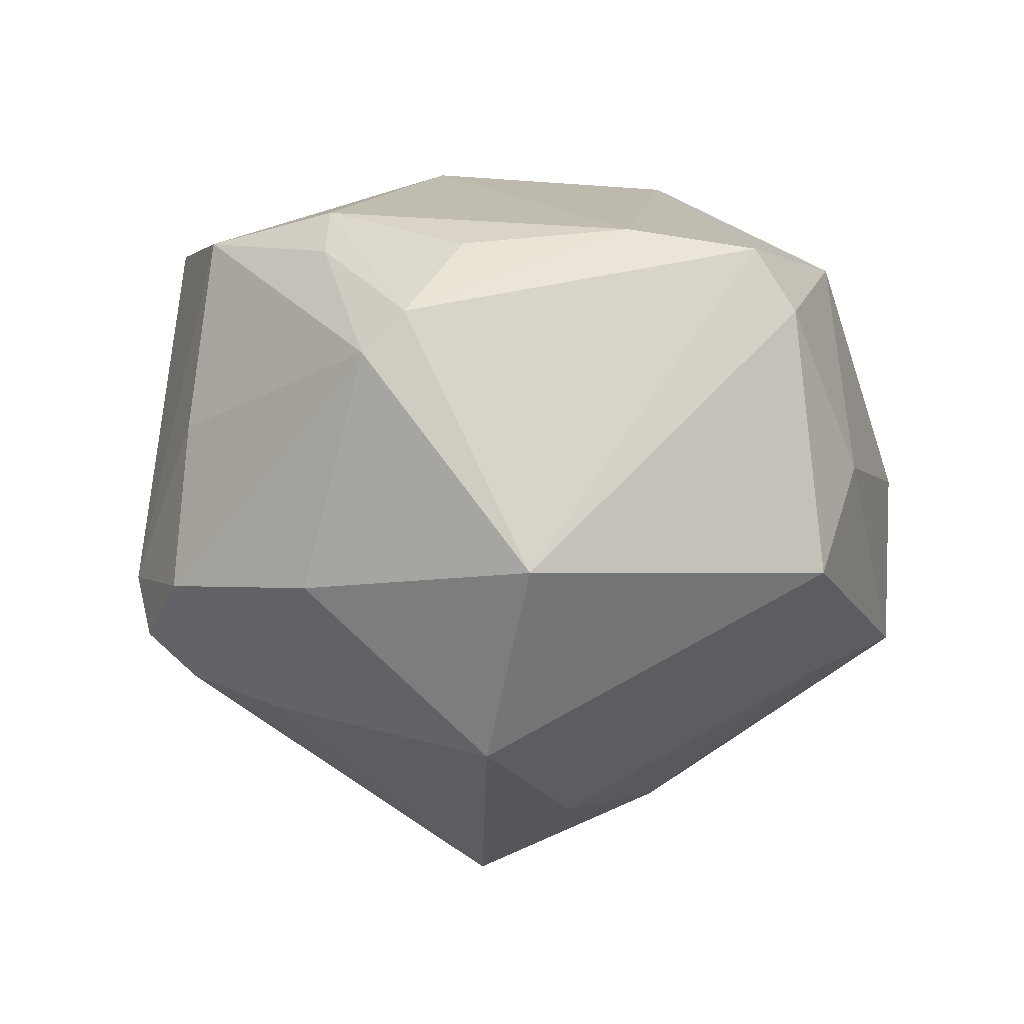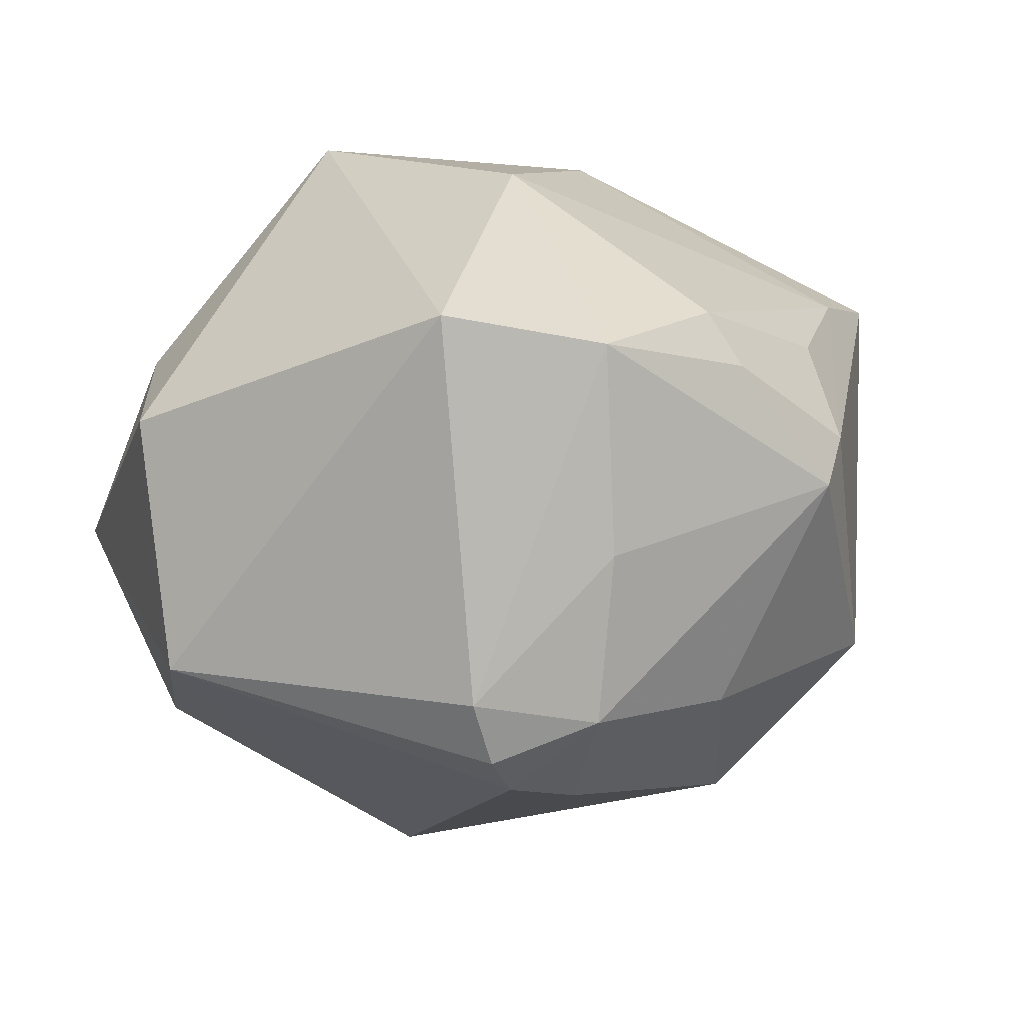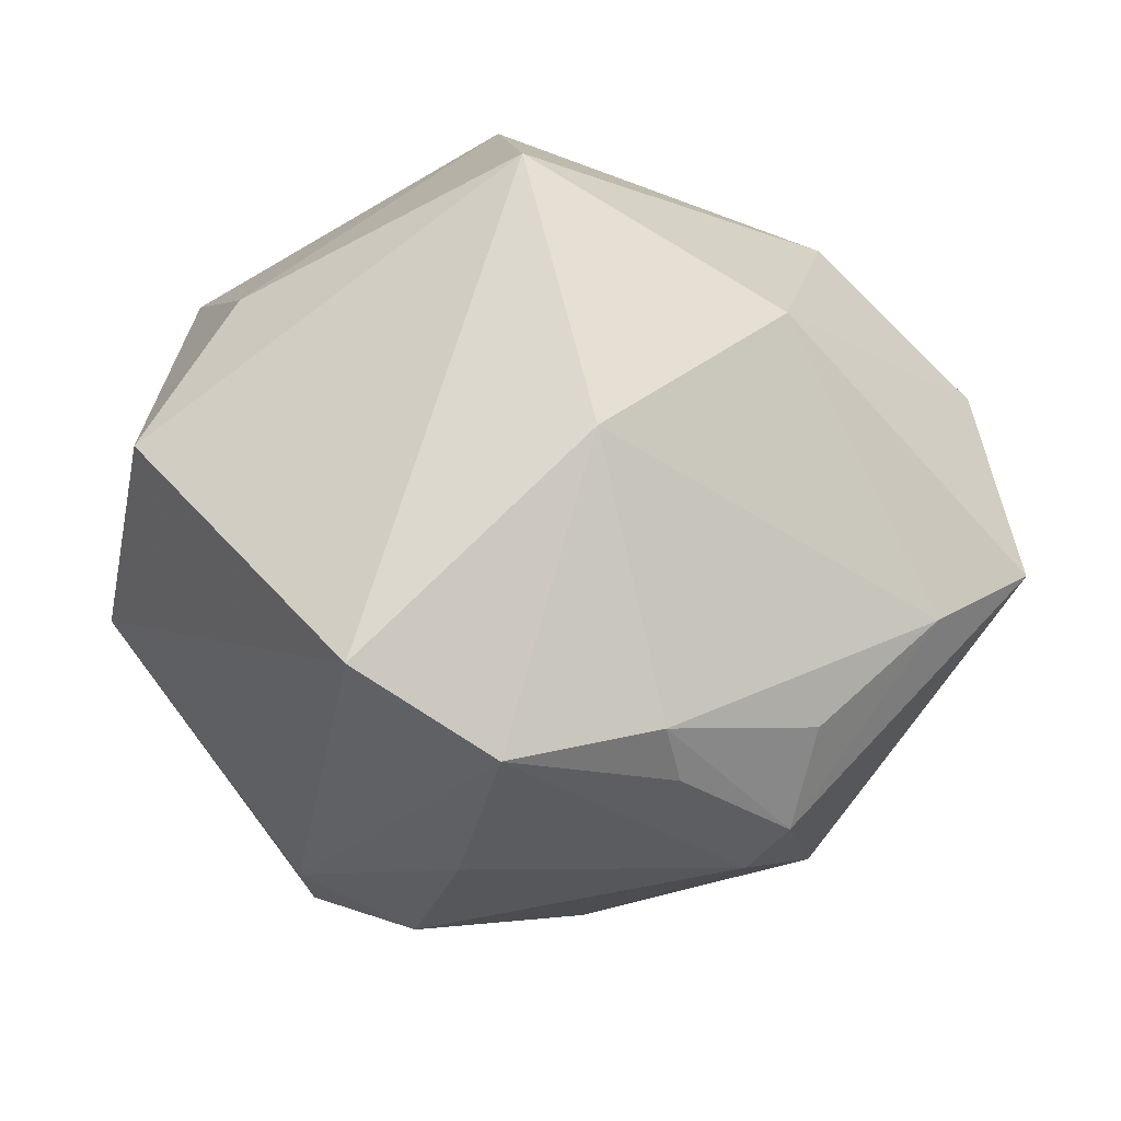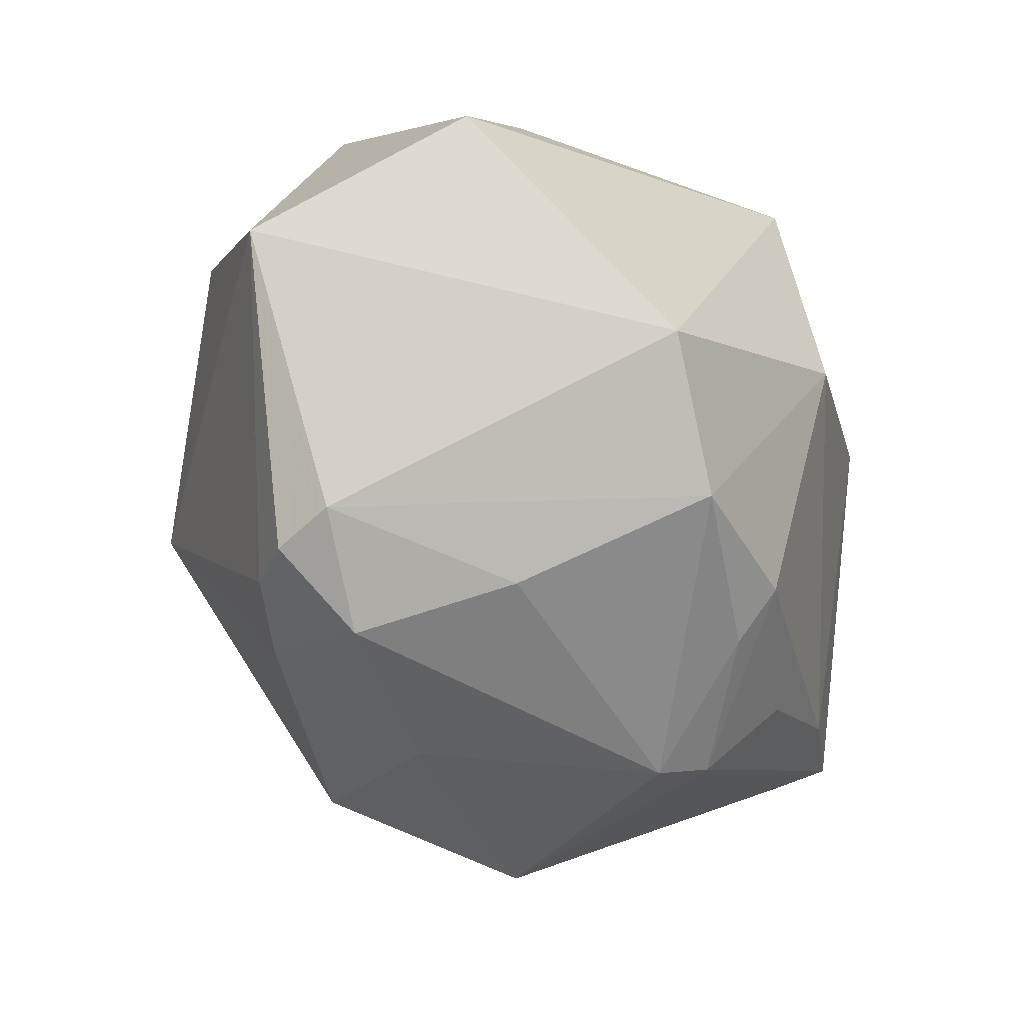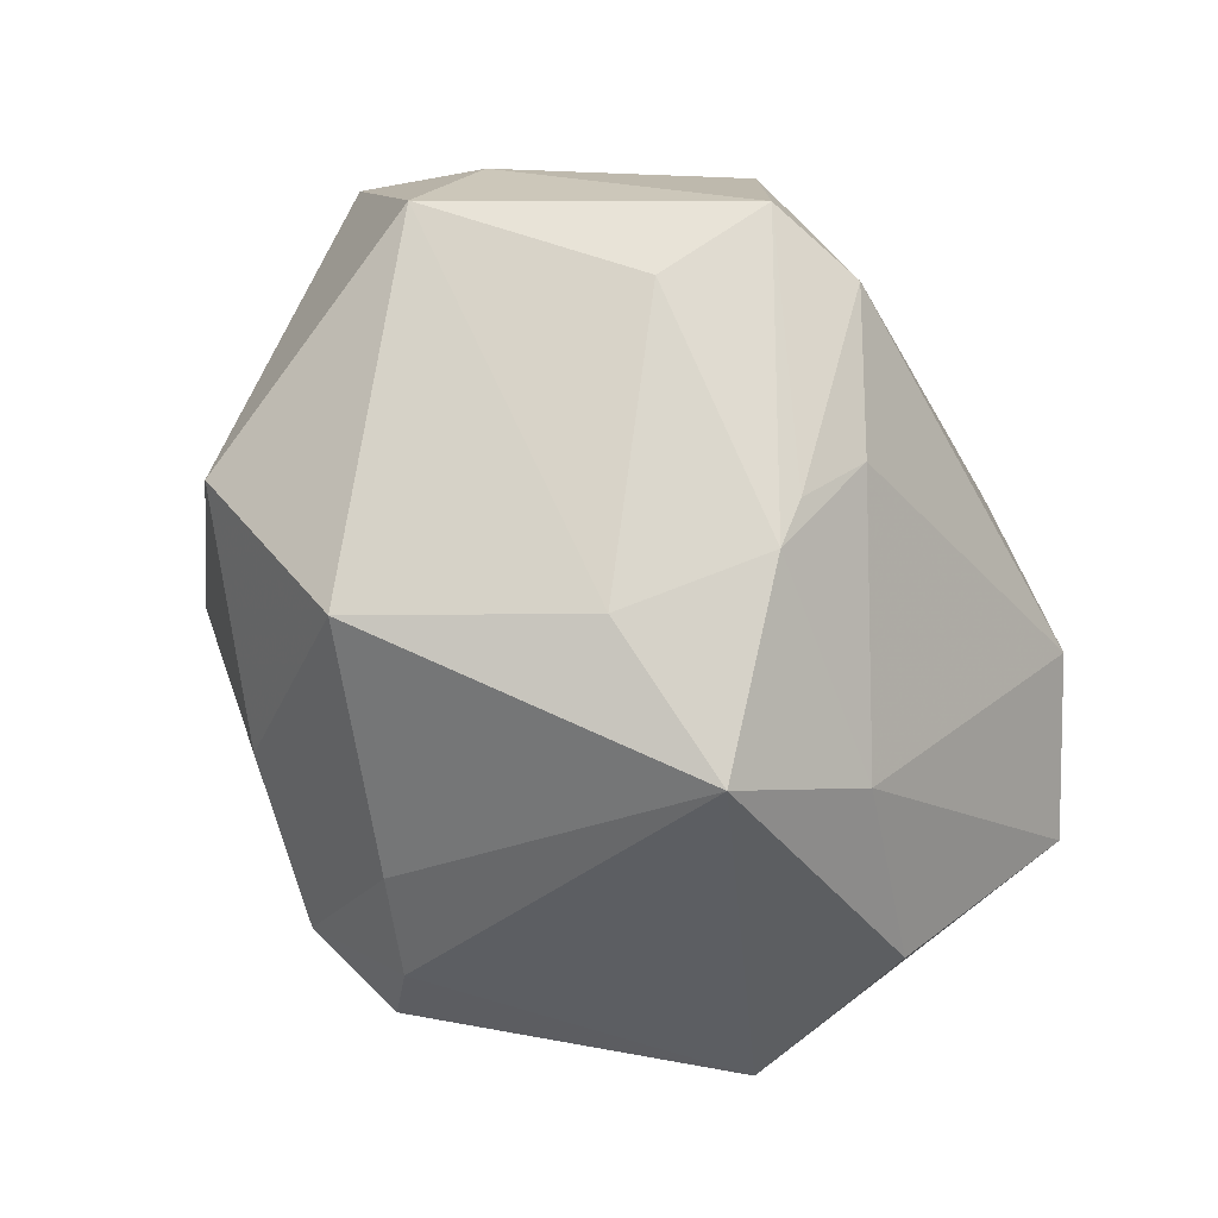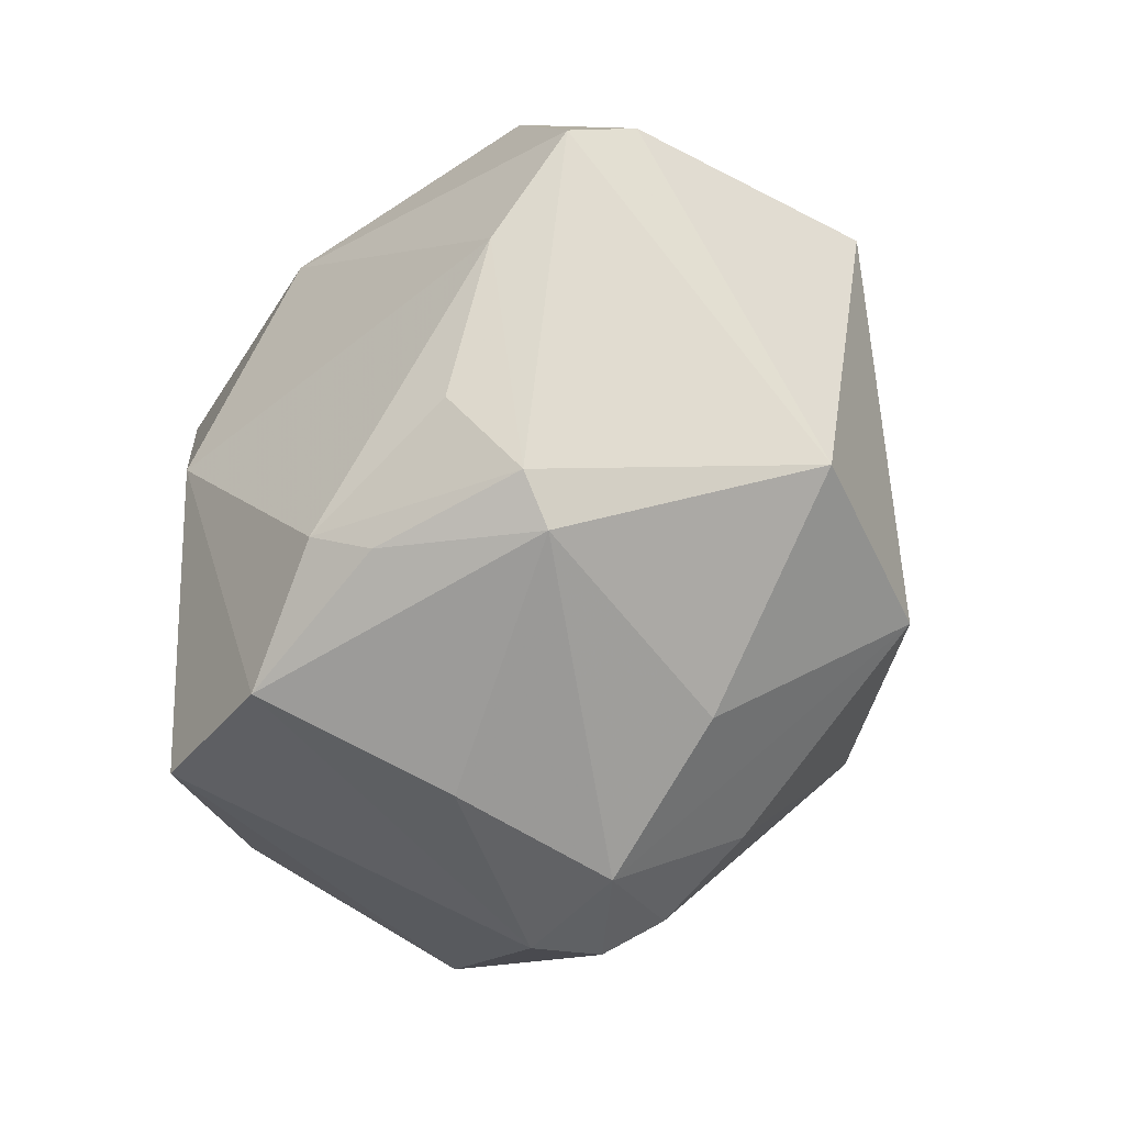
<metadata>
{"format":"obj","ext":"obj","renderer":"f3d","projection":"perspective","resolution":1024,"background":"white","views":[{"elev":-10.8,"azim":46.1,"up":"+Z"},{"elev":15.3,"azim":-31.3,"up":"+Z"},{"elev":-27.8,"azim":-11.0,"up":"+Y"},{"elev":-61.4,"azim":-64.6,"up":"+Y"},{"elev":-78.1,"azim":116.6,"up":"+Z"},{"elev":-66.9,"azim":64.7,"up":"+Y"}]}
</metadata>
<code>
v 0.005755 -0.03282 0.02607
v -0.01035 -0.03957 0.003265
v -0.02297 0.03679 0.0009753
v 0.01666 0.009064 0.03579
v 0.03269 0.0316 0.0007563
v 0.02184 -0.03586 0.01103
v 0.04557 0.008522 -0.00282
v -0.01071 0.02266 0.03853
v 0.01774 -0.02005 -0.03416
v -0.01893 0.01635 -0.0321
v -0.009894 -0.03707 0.02502
v -0.02247 0.03834 -0.005943
v 0.007322 0.0289 -0.02621
v 0.008106 0.02223 -0.03223
v 0.02547 0.02872 0.0193
v 0.03199 -0.02754 -0.01691
v 0.005405 0.01867 -0.03541
v -0.0182 -0.03192 -0.0234
v 0.02273 -0.02843 0.01969
v -0.03974 0.02982 -0.006429
v -0.03647 0.01646 0.01631
v 0.008347 -0.03562 0.02048
v 0.03076 0.01917 -0.02272
v 0.04063 0.01065 0.02085
v -0.01013 0.03892 0.01995
v 0.03159 0.03161 -0.01783
v -0.003293 -0.007785 0.03853
v 0.01826 -0.03855 0.006716
v -0.02259 -0.0354 -0.01843
v 0.007495 0.00272 -0.03817
v 0.006322 -0.03607 -0.01649
v -0.01005 0.005443 -0.04411
v -0.02511 -0.02988 0.0283
v -0.04653 -0.007919 -0.01184
v -0.0459 -0.0007897 0.01408
v 0.02143 0.03571 -0.01863
v 0.04647 -0.008487 0.01811
v -0.02489 -0.03558 -0.01157
v -0.03779 0.0116 -0.02391
v 0.03533 -0.01617 0.02111
v 0.04657 0.0015 -0.01531
v -0.007803 -0.02836 -0.02742
v -0.0122 -0.0397 -0.01453
v 0.04885 -0.004964 0.01151
f 4 15 8
f 44 16 41
f 32 30 9
f 9 41 16
f 30 41 9
f 31 9 16
f 35 20 34
f 8 15 25
f 32 34 39
f 34 20 39
f 27 4 8
f 27 11 1
f 33 35 34
f 11 27 33
f 8 35 33
f 33 27 8
f 17 30 32
f 40 27 1
f 4 27 40
f 37 16 44
f 37 6 16
f 37 40 6
f 4 40 37
f 1 11 22
f 22 6 1
f 16 6 28
f 28 31 16
f 28 11 2
f 28 22 11
f 6 22 28
f 21 35 8
f 20 35 21
f 8 25 21
f 21 25 20
f 12 25 36
f 36 13 12
f 34 29 38
f 38 33 34
f 11 33 38
f 2 11 38
f 14 13 36
f 14 17 13
f 36 26 14
f 14 26 17
f 24 37 44
f 15 4 24
f 4 37 24
f 44 41 7
f 41 26 7
f 7 24 44
f 5 26 36
f 36 25 5
f 5 25 15
f 15 24 5
f 5 7 26
f 24 7 5
f 30 17 23
f 17 26 23
f 23 41 30
f 23 26 41
f 1 6 19
f 19 40 1
f 6 40 19
f 18 34 32
f 18 29 34
f 9 31 43
f 43 28 2
f 31 28 43
f 2 38 43
f 43 38 29
f 29 18 43
f 20 25 3
f 3 12 20
f 25 12 3
f 10 12 13
f 10 17 32
f 13 17 10
f 32 39 10
f 20 12 10
f 10 39 20
f 9 43 42
f 42 43 18
f 32 9 42
f 42 18 32

</code>
